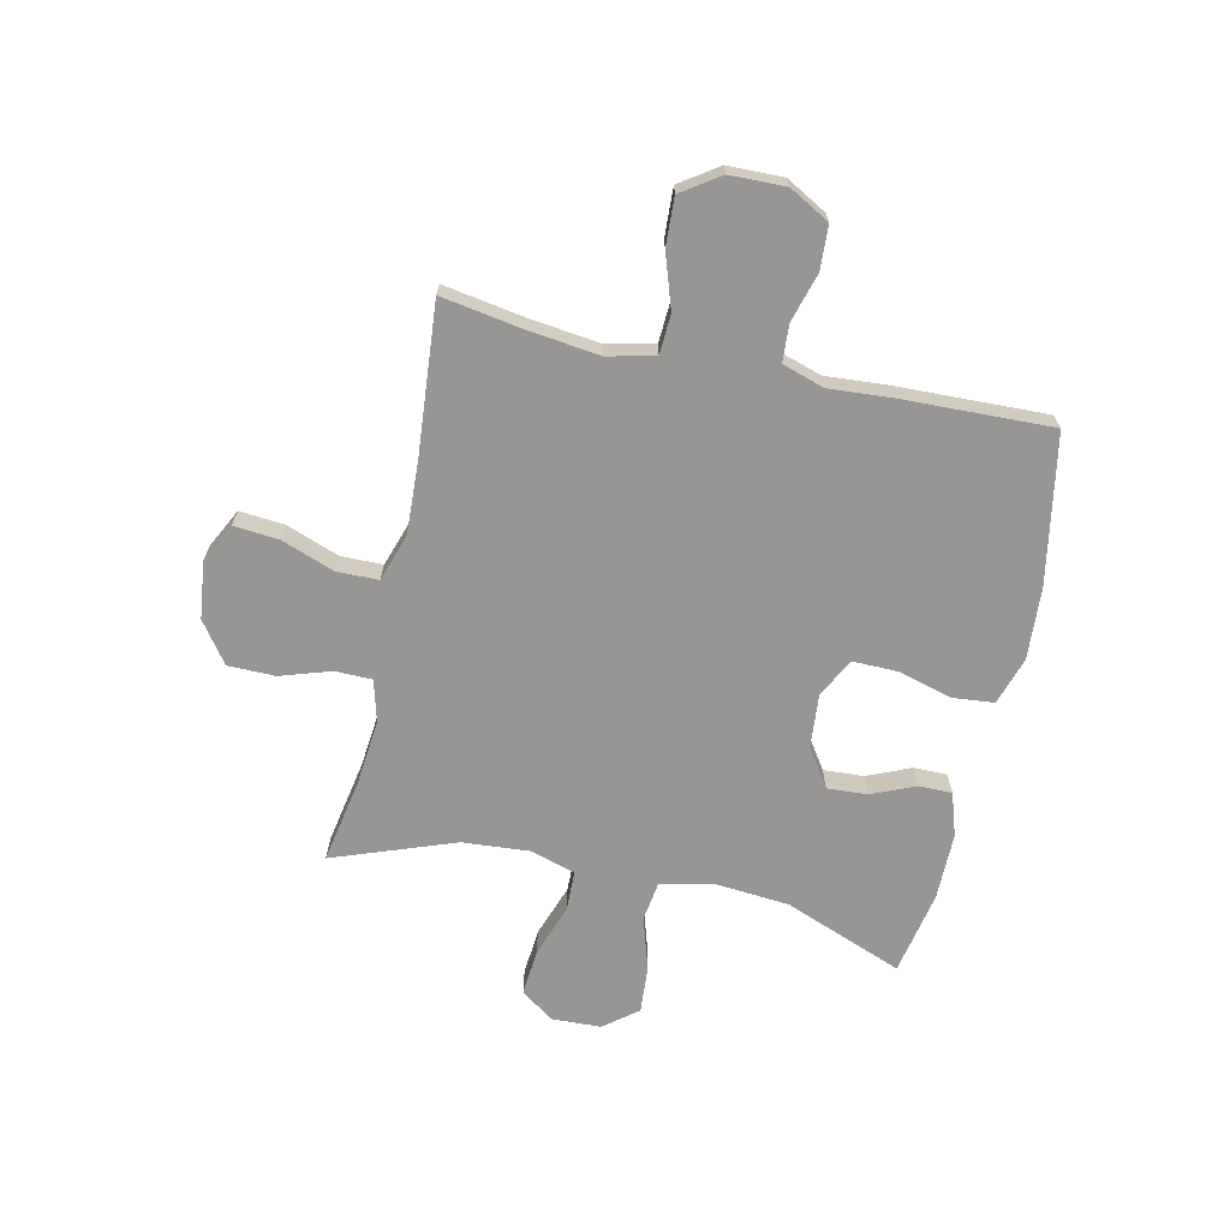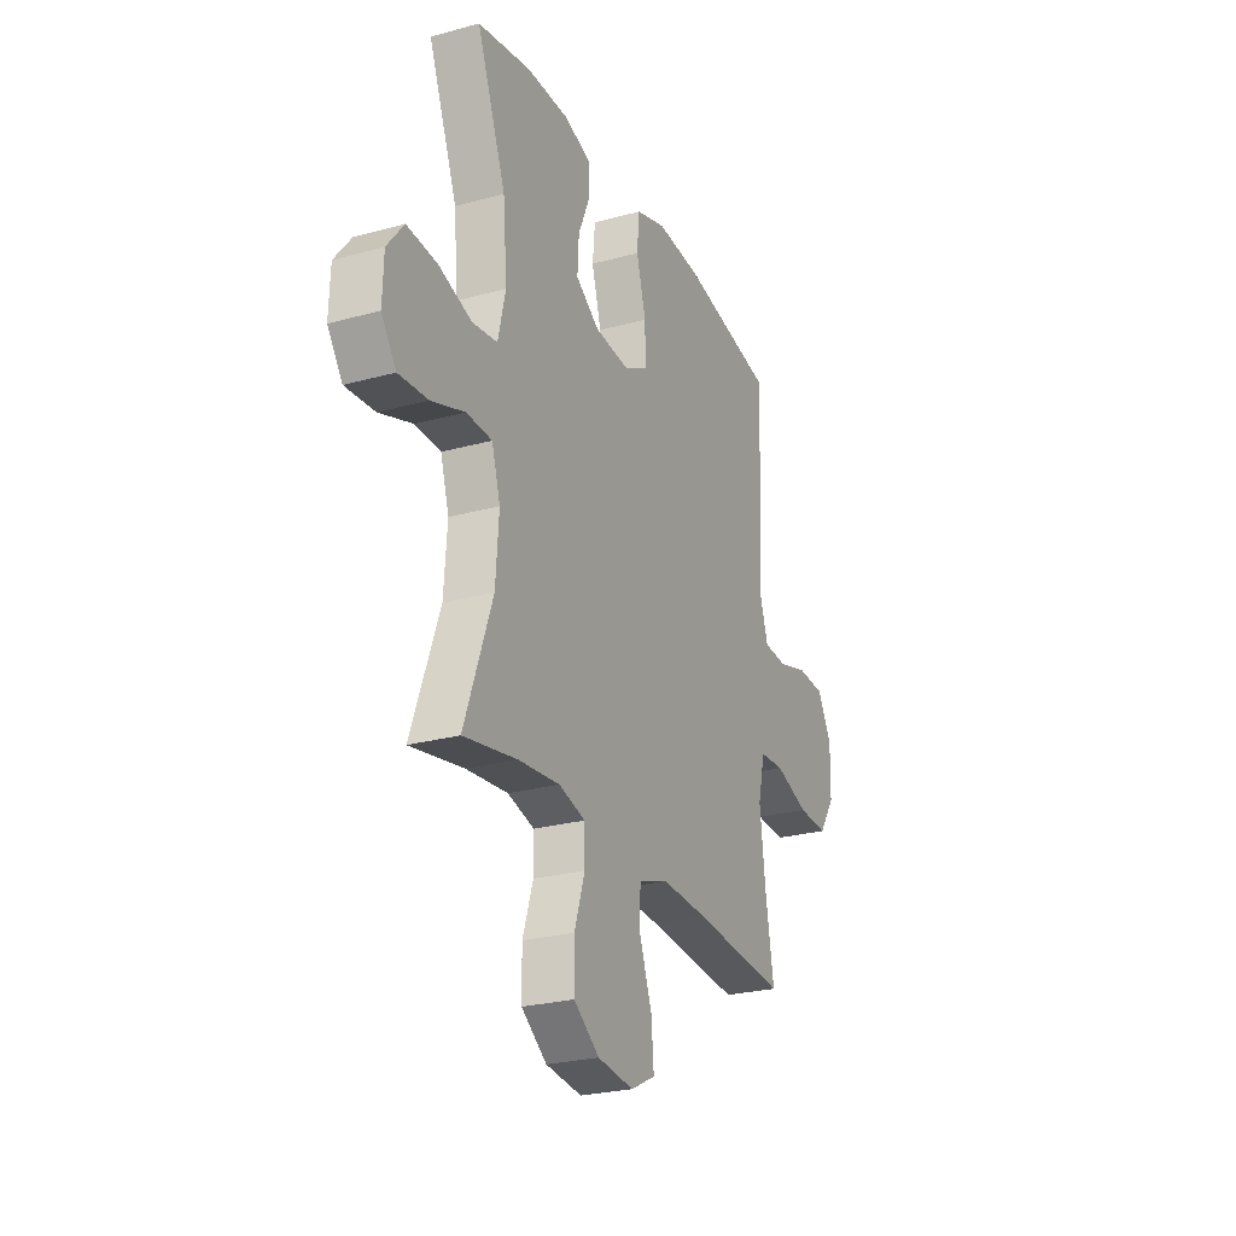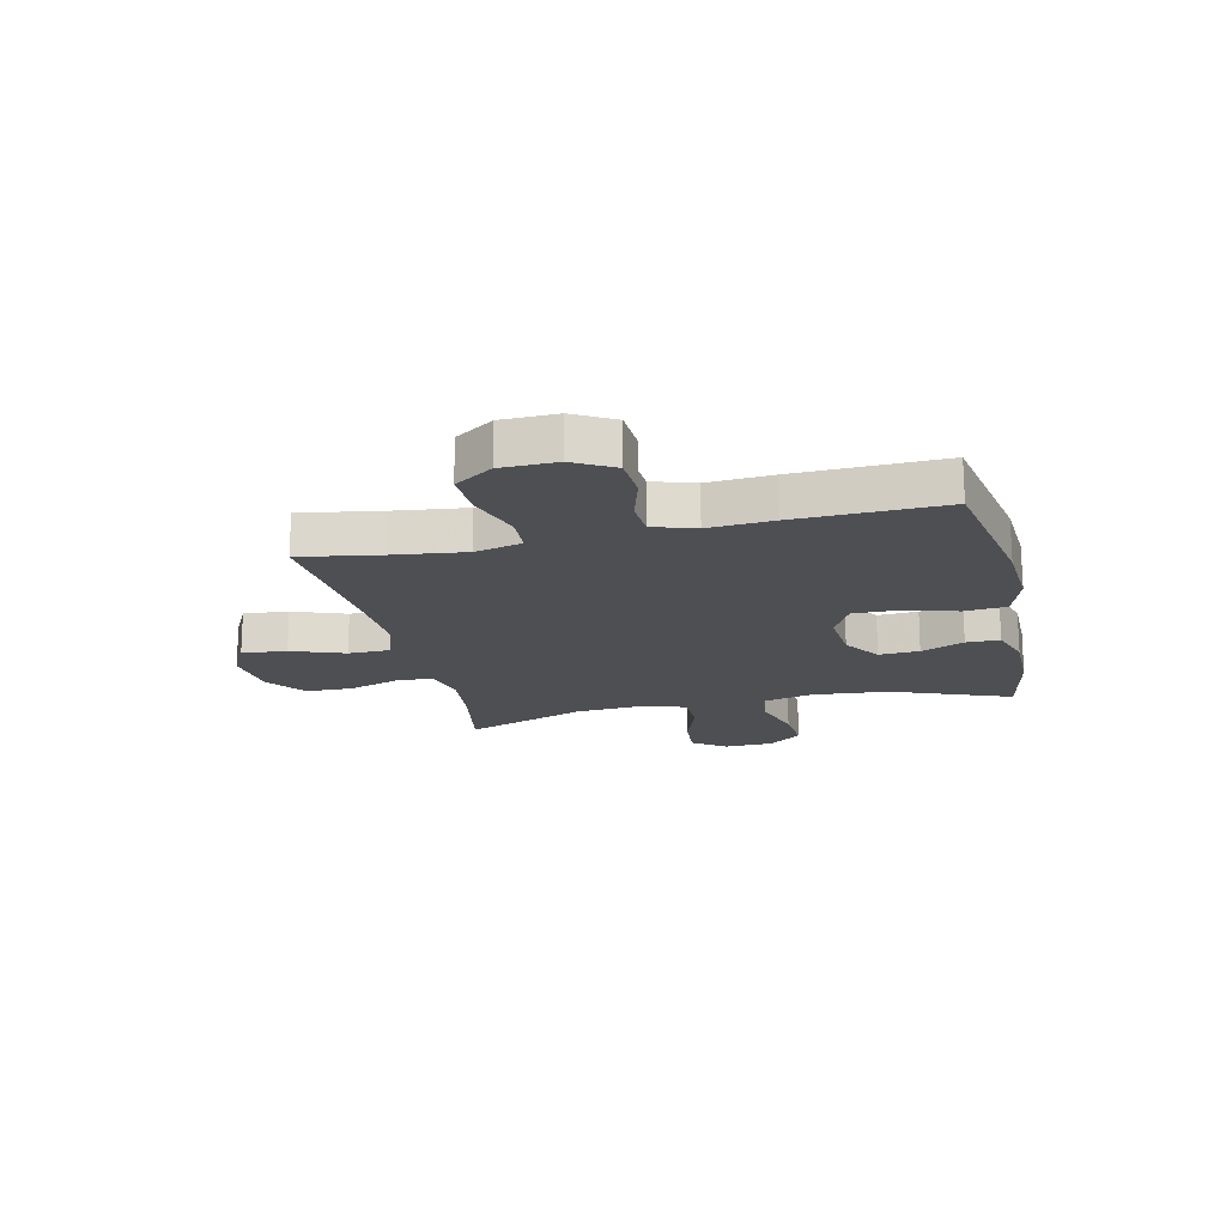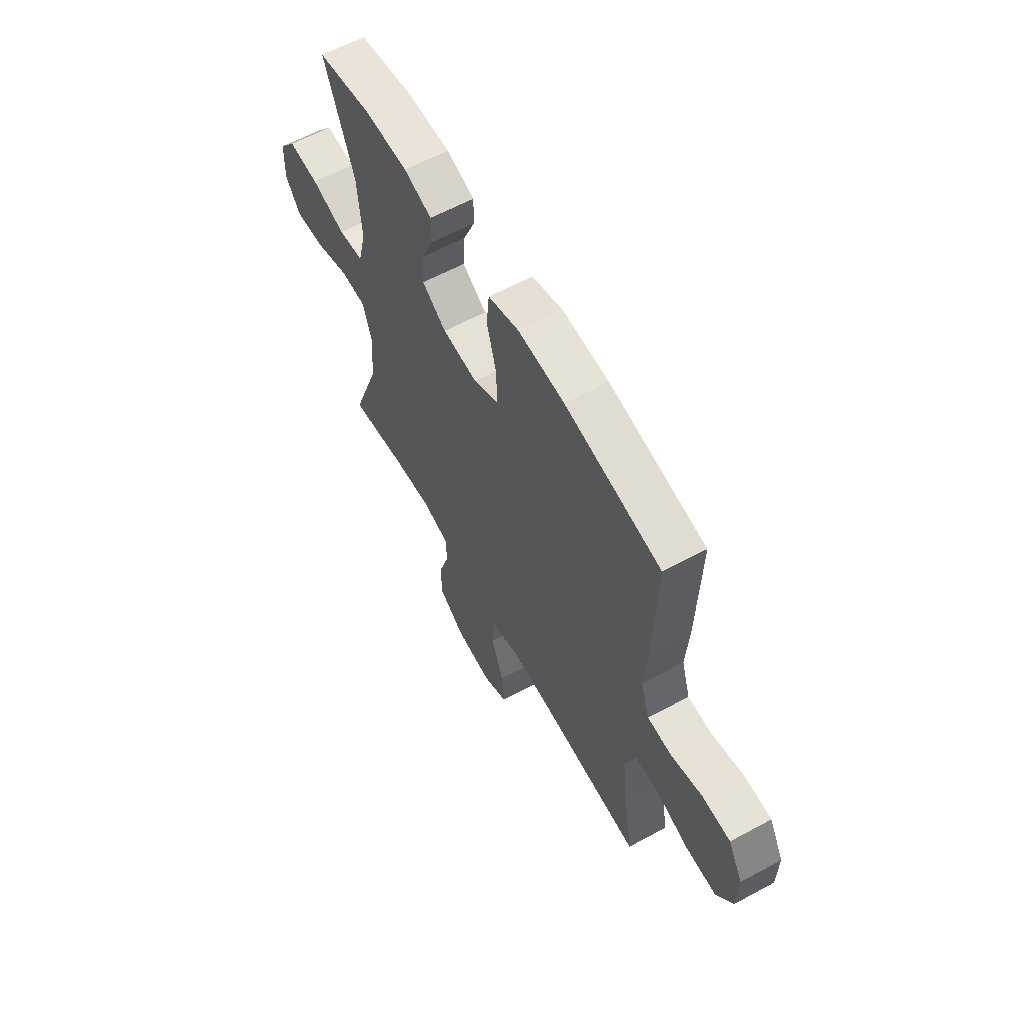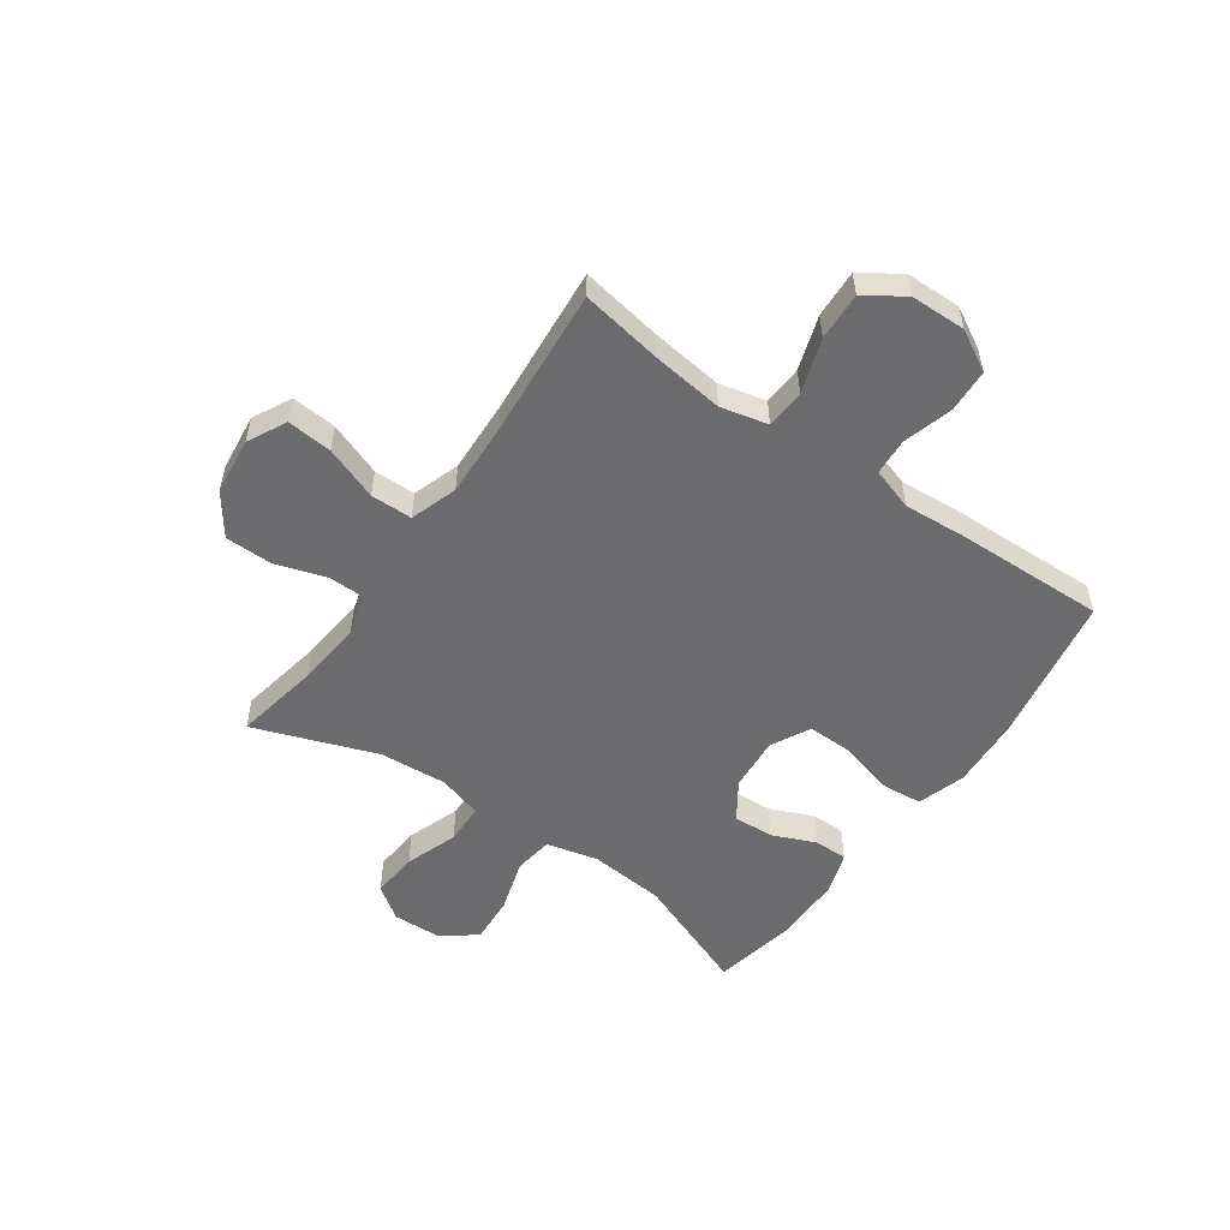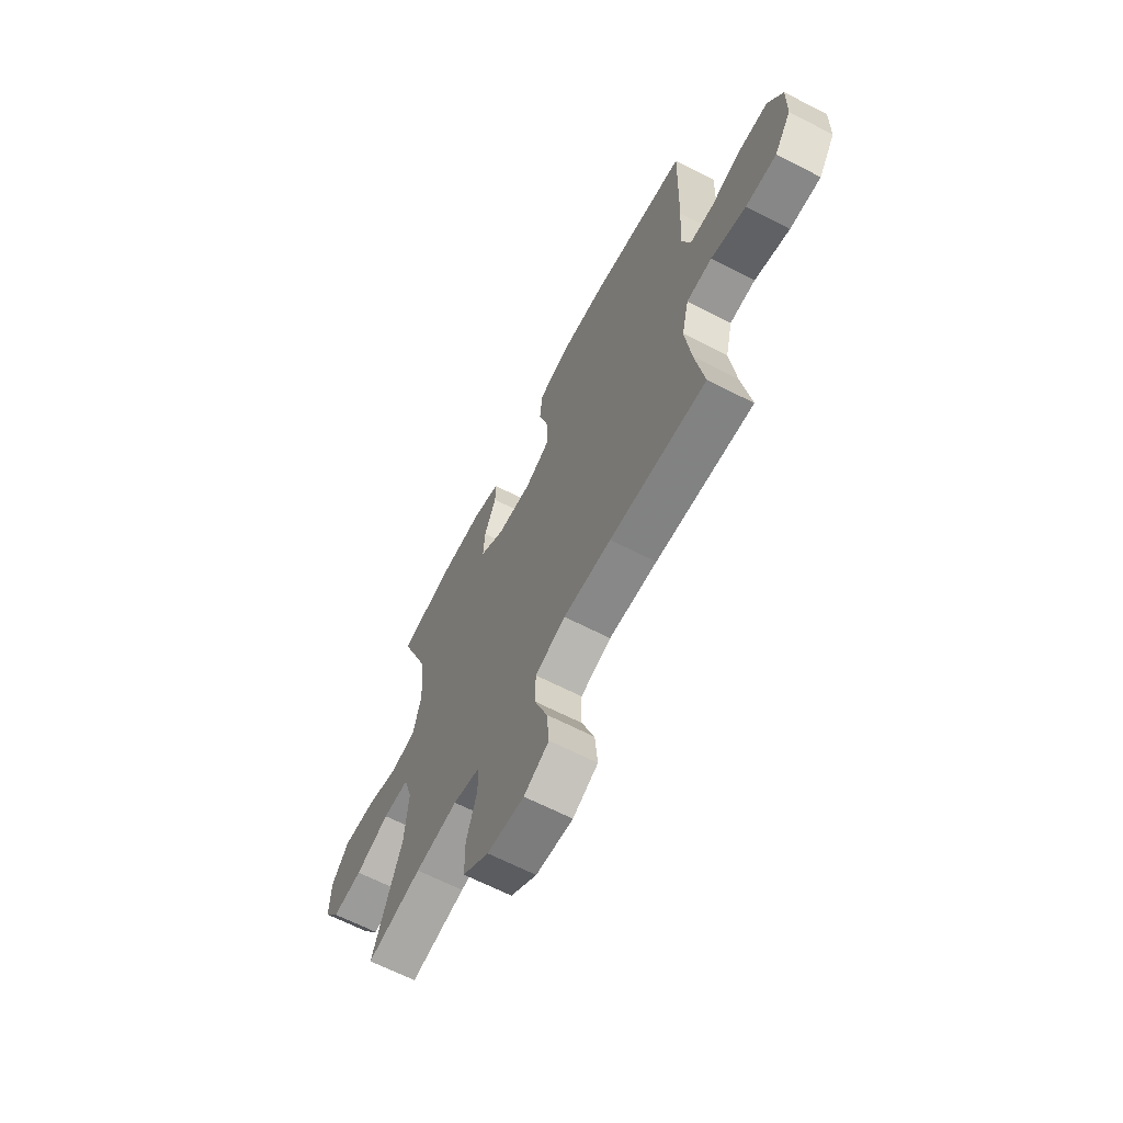
<metadata>
{"format":"obj","ext":"obj","renderer":"f3d","projection":"perspective","resolution":1024,"background":"white","views":[{"elev":-67.8,"azim":-102.4,"up":"+Y"},{"elev":-25.6,"azim":113.7,"up":"+Z"},{"elev":-18.1,"azim":-77.1,"up":"+Y"},{"elev":60.9,"azim":-118.9,"up":"+Z"},{"elev":-53.5,"azim":-125.2,"up":"+Y"},{"elev":-65.1,"azim":-117.4,"up":"+Z"}]}
</metadata>
<code>
v -0.5 0.07 -0.5
v -0.476 0.07 -0.357
v -0.46 0.07 -0.228
v -0.48 0.07 -0.144
v -0.55 0.07 -0.14
v -0.646 0.07 -0.172
v -0.731 0.07 -0.176
v -0.777 0.07 -0.108
v -0.779 0.07 -0.009
v -0.739 0.07 0.063
v -0.661 0.07 0.067
v -0.574 0.07 0.042
v -0.508 0.07 0.046
v -0.484 0.07 0.121
v -0.492 0.07 0.236
v -0.5 0.07 0.5
v -0.235 0.07 0.548
v -0.107 0.07 0.556
v -0.022 0.07 0.529
v -0.015 0.07 0.454
v -0.042 0.07 0.358
v -0.043 0.07 0.278
v 0.026 0.07 0.242
v 0.123 0.07 0.25
v 0.19 0.07 0.295
v 0.186 0.07 0.367
v 0.153 0.07 0.444
v 0.153 0.07 0.504
v 0.23 0.07 0.529
v 0.35 0.07 0.529
v 0.5 0.07 0.5
v 0.418 0.07 0.288
v 0.406 0.07 0.152
v 0.428 0.07 0.061
v 0.498 0.07 0.051
v 0.592 0.07 0.08
v 0.677 0.07 0.086
v 0.724 0.07 0.026
v 0.727 0.07 -0.062
v 0.685 0.07 -0.121
v 0.602 0.07 -0.114
v 0.508 0.07 -0.081
v 0.436 0.07 -0.083
v 0.412 0.07 -0.162
v 0.421 0.07 -0.283
v 0.5 0.07 -0.5
v 0.349 0.07 -0.472
v 0.232 0.07 -0.46
v 0.157 0.07 -0.48
v 0.156 0.07 -0.546
v 0.185 0.07 -0.636
v 0.184 0.07 -0.72
v 0.112 0.07 -0.772
v 0.01 0.07 -0.784
v -0.059 0.07 -0.749
v -0.052 0.07 -0.669
v -0.017 0.07 -0.574
v -0.018 0.07 -0.5
v -0.102 0.07 -0.472
v -0.234 0.07 -0.478
v -0.5 0 -0.5
v -0.476 0 -0.357
v -0.46 0 -0.228
v -0.48 0 -0.144
v -0.55 0 -0.14
v -0.646 0 -0.172
v -0.731 0 -0.176
v -0.777 0 -0.108
v -0.779 0 -0.009
v -0.739 0 0.063
v -0.661 0 0.067
v -0.574 0 0.042
v -0.508 0 0.046
v -0.484 0 0.121
v -0.492 0 0.236
v -0.5 0 0.5
v -0.235 0 0.548
v -0.107 0 0.556
v -0.022 0 0.529
v -0.015 0 0.454
v -0.042 0 0.358
v -0.043 0 0.278
v 0.026 0 0.242
v 0.123 0 0.25
v 0.19 0 0.295
v 0.186 0 0.367
v 0.153 0 0.444
v 0.153 0 0.504
v 0.23 0 0.529
v 0.35 0 0.529
v 0.5 0 0.5
v 0.418 0 0.288
v 0.406 0 0.152
v 0.428 0 0.061
v 0.498 0 0.051
v 0.592 0 0.08
v 0.677 0 0.086
v 0.724 0 0.026
v 0.727 0 -0.062
v 0.685 0 -0.121
v 0.602 0 -0.114
v 0.508 0 -0.081
v 0.436 0 -0.083
v 0.412 0 -0.162
v 0.421 0 -0.283
v 0.5 0 -0.5
v 0.349 0 -0.472
v 0.232 0 -0.46
v 0.157 0 -0.48
v 0.156 0 -0.546
v 0.185 0 -0.636
v 0.184 0 -0.72
v 0.112 0 -0.772
v 0.01 0 -0.784
v -0.059 0 -0.749
v -0.052 0 -0.669
v -0.017 0 -0.574
v -0.018 0 -0.5
v -0.102 0 -0.472
v -0.234 0 -0.478
f 54 55 56 57
f 54 57 58
f 53 54 58
f 50 51 52 53
f 49 50 53 58
f 48 49 58 59
f 45 46 47
f 44 45 47 48
f 43 44 48 59
f 39 40 41 42
f 39 42 43
f 38 39 43
f 35 36 37 38
f 35 38 43
f 34 35 43 59
f 29 30 31 32
f 29 32 33
f 26 27 28 29
f 25 26 29 33
f 24 25 33 34
f 18 19 20 21
f 18 21 22
f 17 18 22
f 14 15 16 17
f 13 14 17 22
f 9 10 11 12
f 9 12 13
f 8 9 13
f 5 6 7 8
f 4 5 8 13
f 3 4 13 22
f 60 1 2
f 23 24 34 59
f 22 23 59 60
f 2 3 22 60
f 117 116 115 114
f 118 117 114
f 118 114 113
f 113 112 111 110
f 118 113 110 109
f 119 118 109 108
f 107 106 105
f 108 107 105 104
f 119 108 104 103
f 102 101 100 99
f 103 102 99
f 103 99 98
f 98 97 96 95
f 103 98 95
f 119 103 95 94
f 92 91 90 89
f 93 92 89
f 89 88 87 86
f 93 89 86 85
f 94 93 85 84
f 81 80 79 78
f 82 81 78
f 82 78 77
f 77 76 75 74
f 82 77 74 73
f 72 71 70 69
f 73 72 69
f 73 69 68
f 68 67 66 65
f 73 68 65 64
f 82 73 64 63
f 62 61 120
f 119 94 84 83
f 120 119 83 82
f 120 82 63 62
f 1 61 62 2
f 2 62 63 3
f 3 63 64 4
f 4 64 65 5
f 5 65 66 6
f 6 66 67 7
f 7 67 68 8
f 8 68 69 9
f 9 69 70 10
f 10 70 71 11
f 11 71 72 12
f 12 72 73 13
f 13 73 74 14
f 14 74 75 15
f 15 75 76 16
f 16 76 77 17
f 17 77 78 18
f 18 78 79 19
f 19 79 80 20
f 20 80 81 21
f 21 81 82 22
f 22 82 83 23
f 23 83 84 24
f 24 84 85 25
f 25 85 86 26
f 26 86 87 27
f 27 87 88 28
f 28 88 89 29
f 29 89 90 30
f 30 90 91 31
f 31 91 92 32
f 32 92 93 33
f 33 93 94 34
f 34 94 95 35
f 35 95 96 36
f 36 96 97 37
f 37 97 98 38
f 38 98 99 39
f 39 99 100 40
f 40 100 101 41
f 41 101 102 42
f 42 102 103 43
f 43 103 104 44
f 44 104 105 45
f 45 105 106 46
f 46 106 107 47
f 47 107 108 48
f 48 108 109 49
f 49 109 110 50
f 50 110 111 51
f 51 111 112 52
f 52 112 113 53
f 53 113 114 54
f 54 114 115 55
f 55 115 116 56
f 56 116 117 57
f 57 117 118 58
f 58 118 119 59
f 59 119 120 60
f 60 120 61 1

</code>
